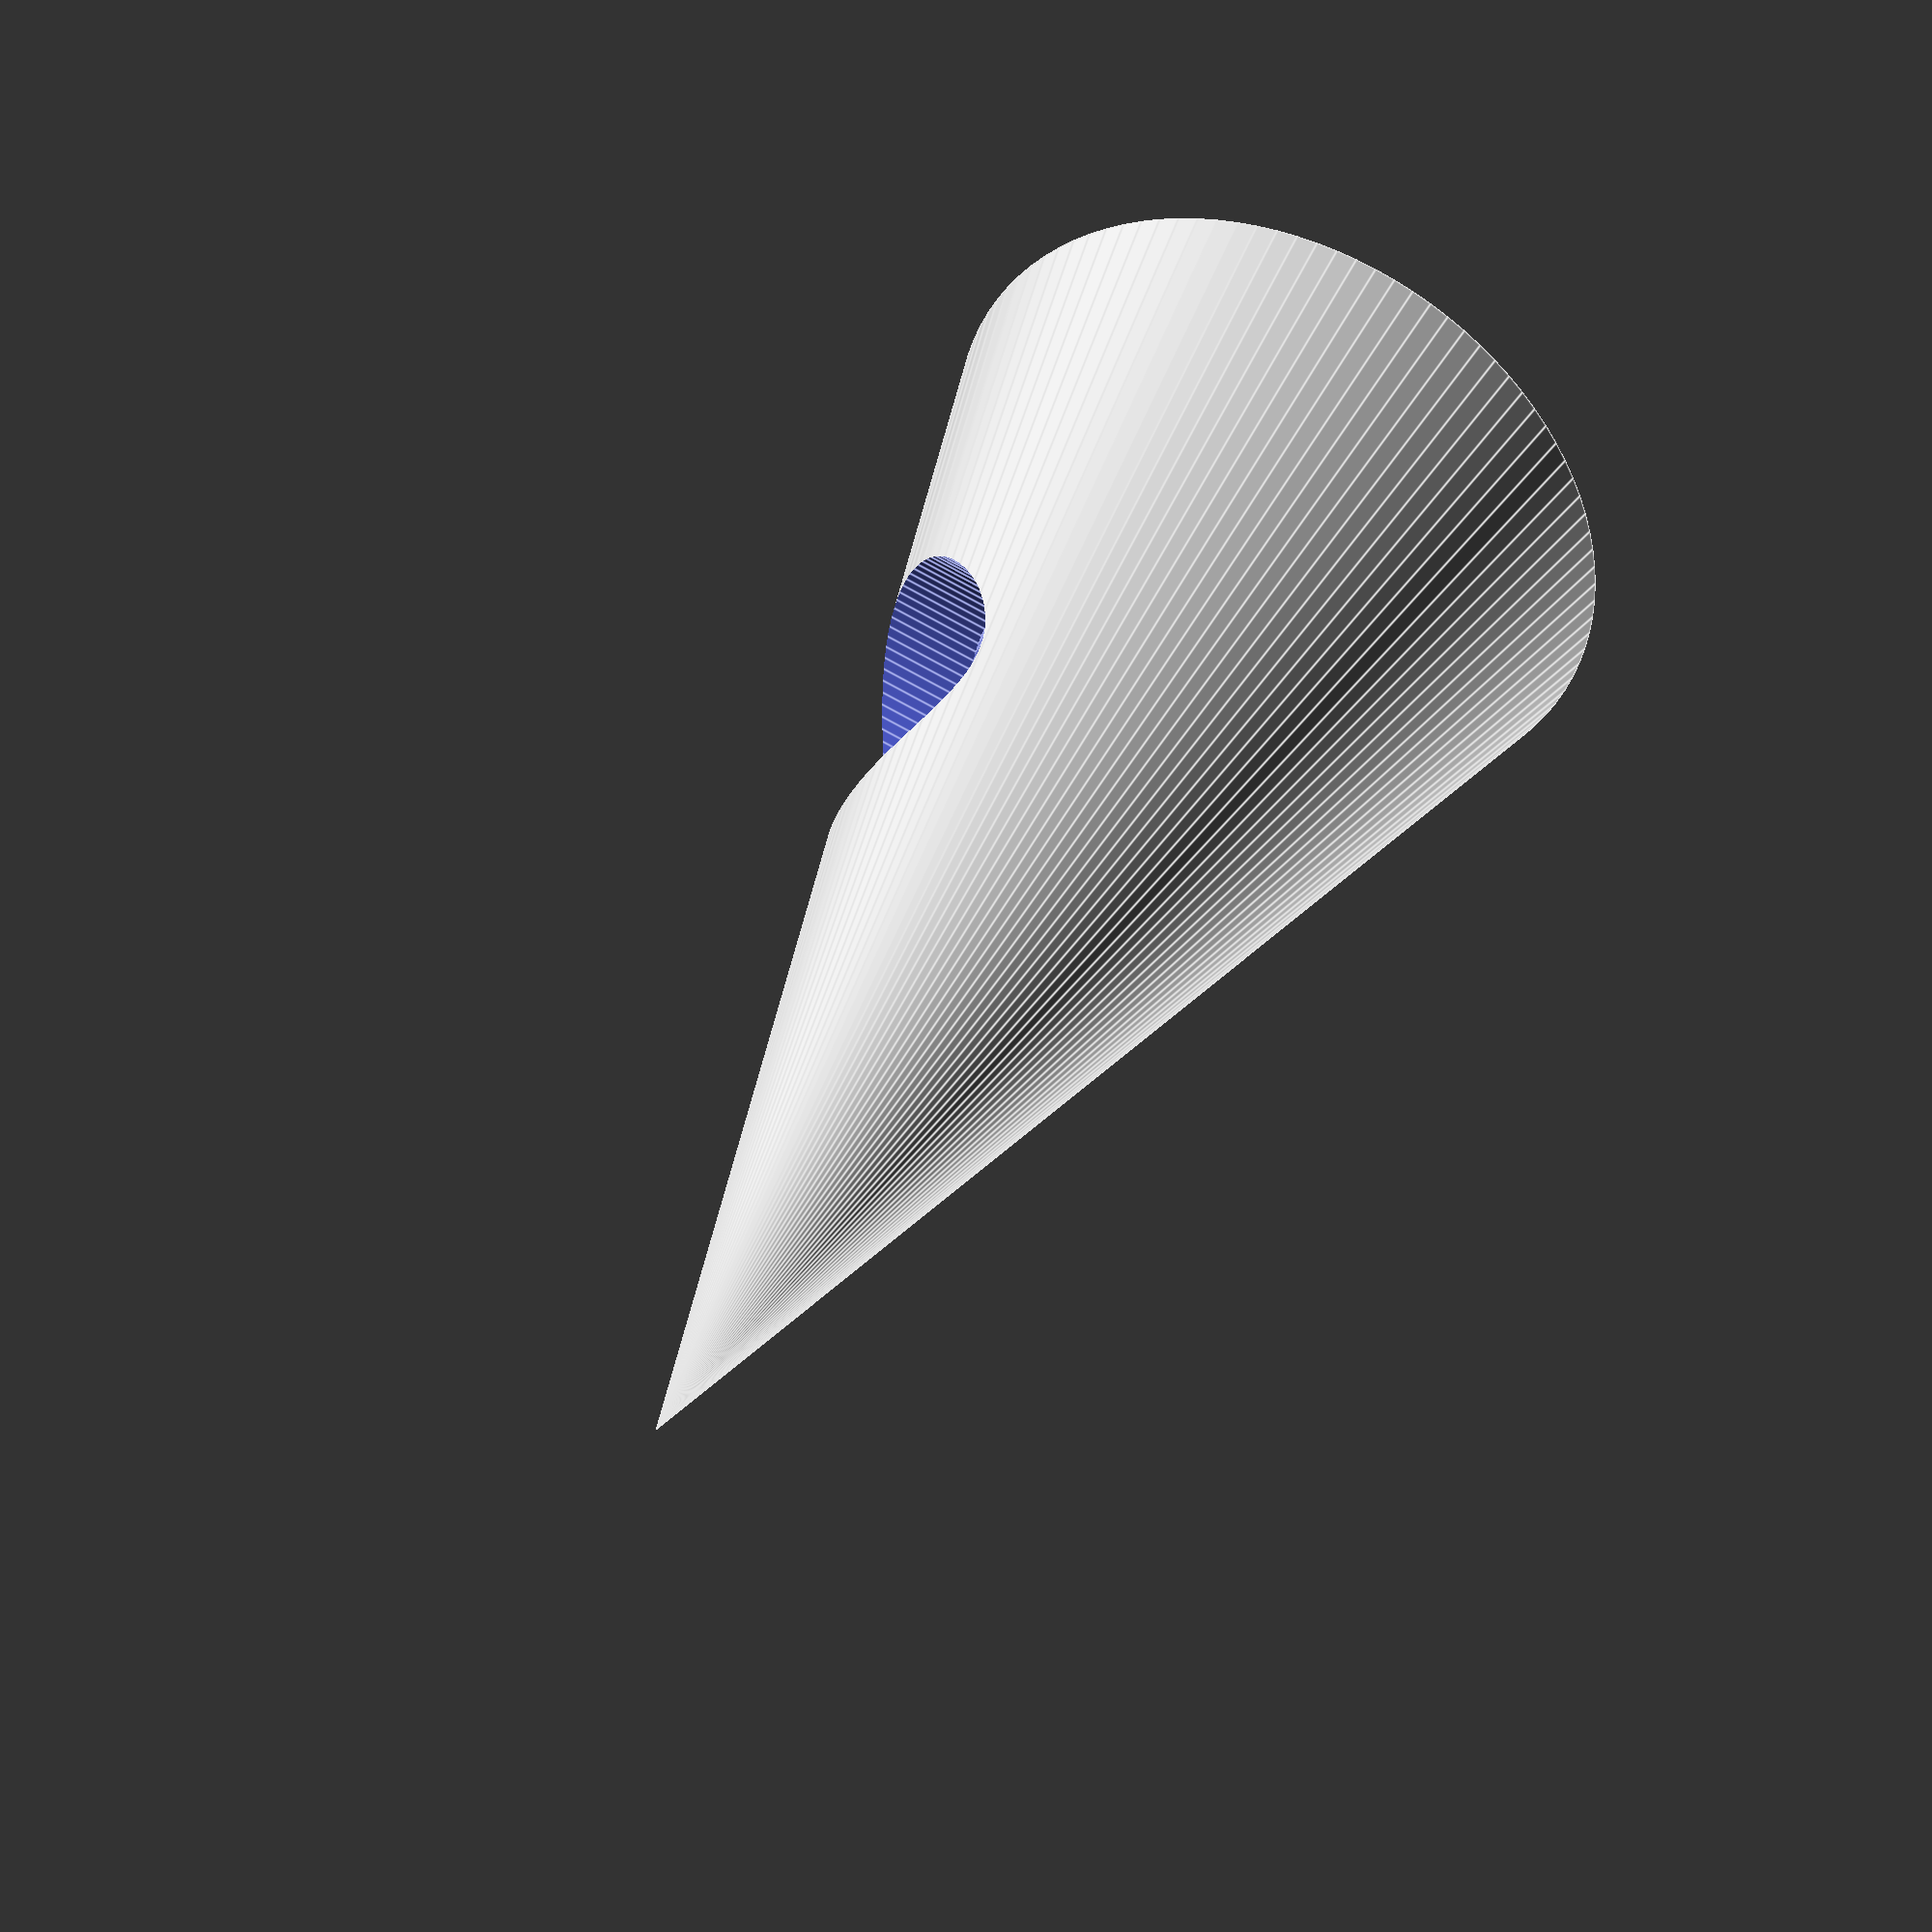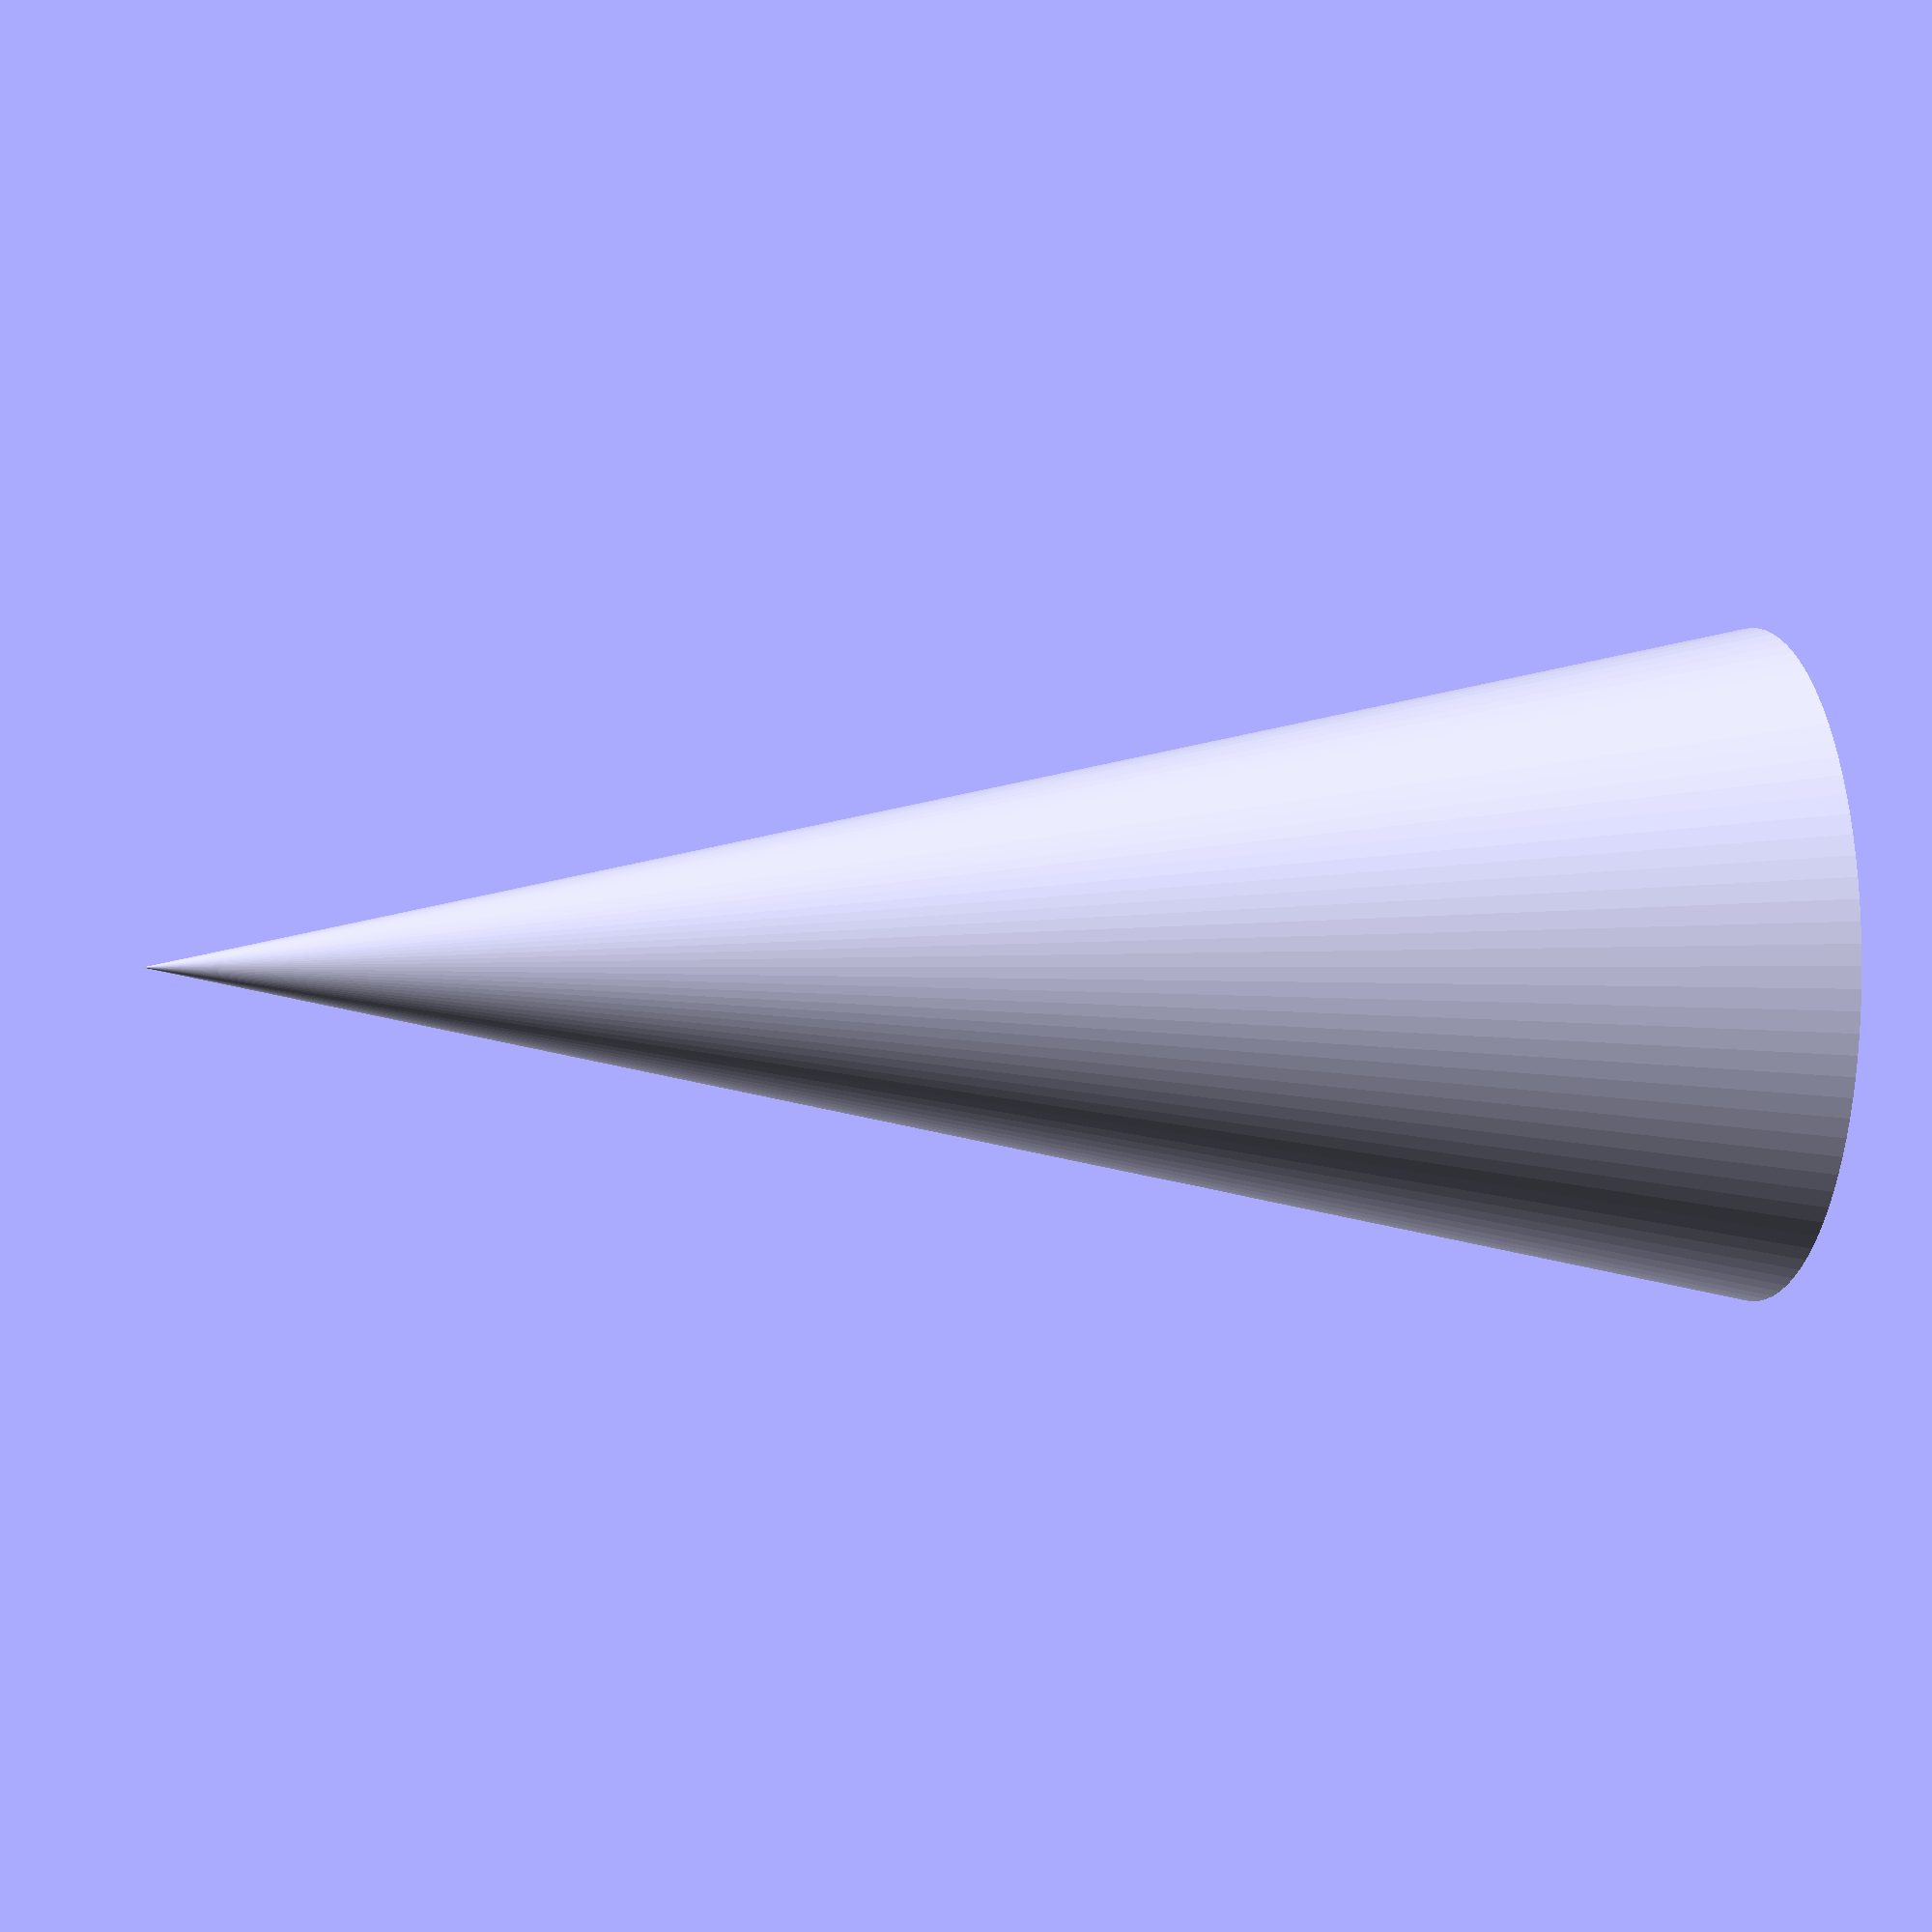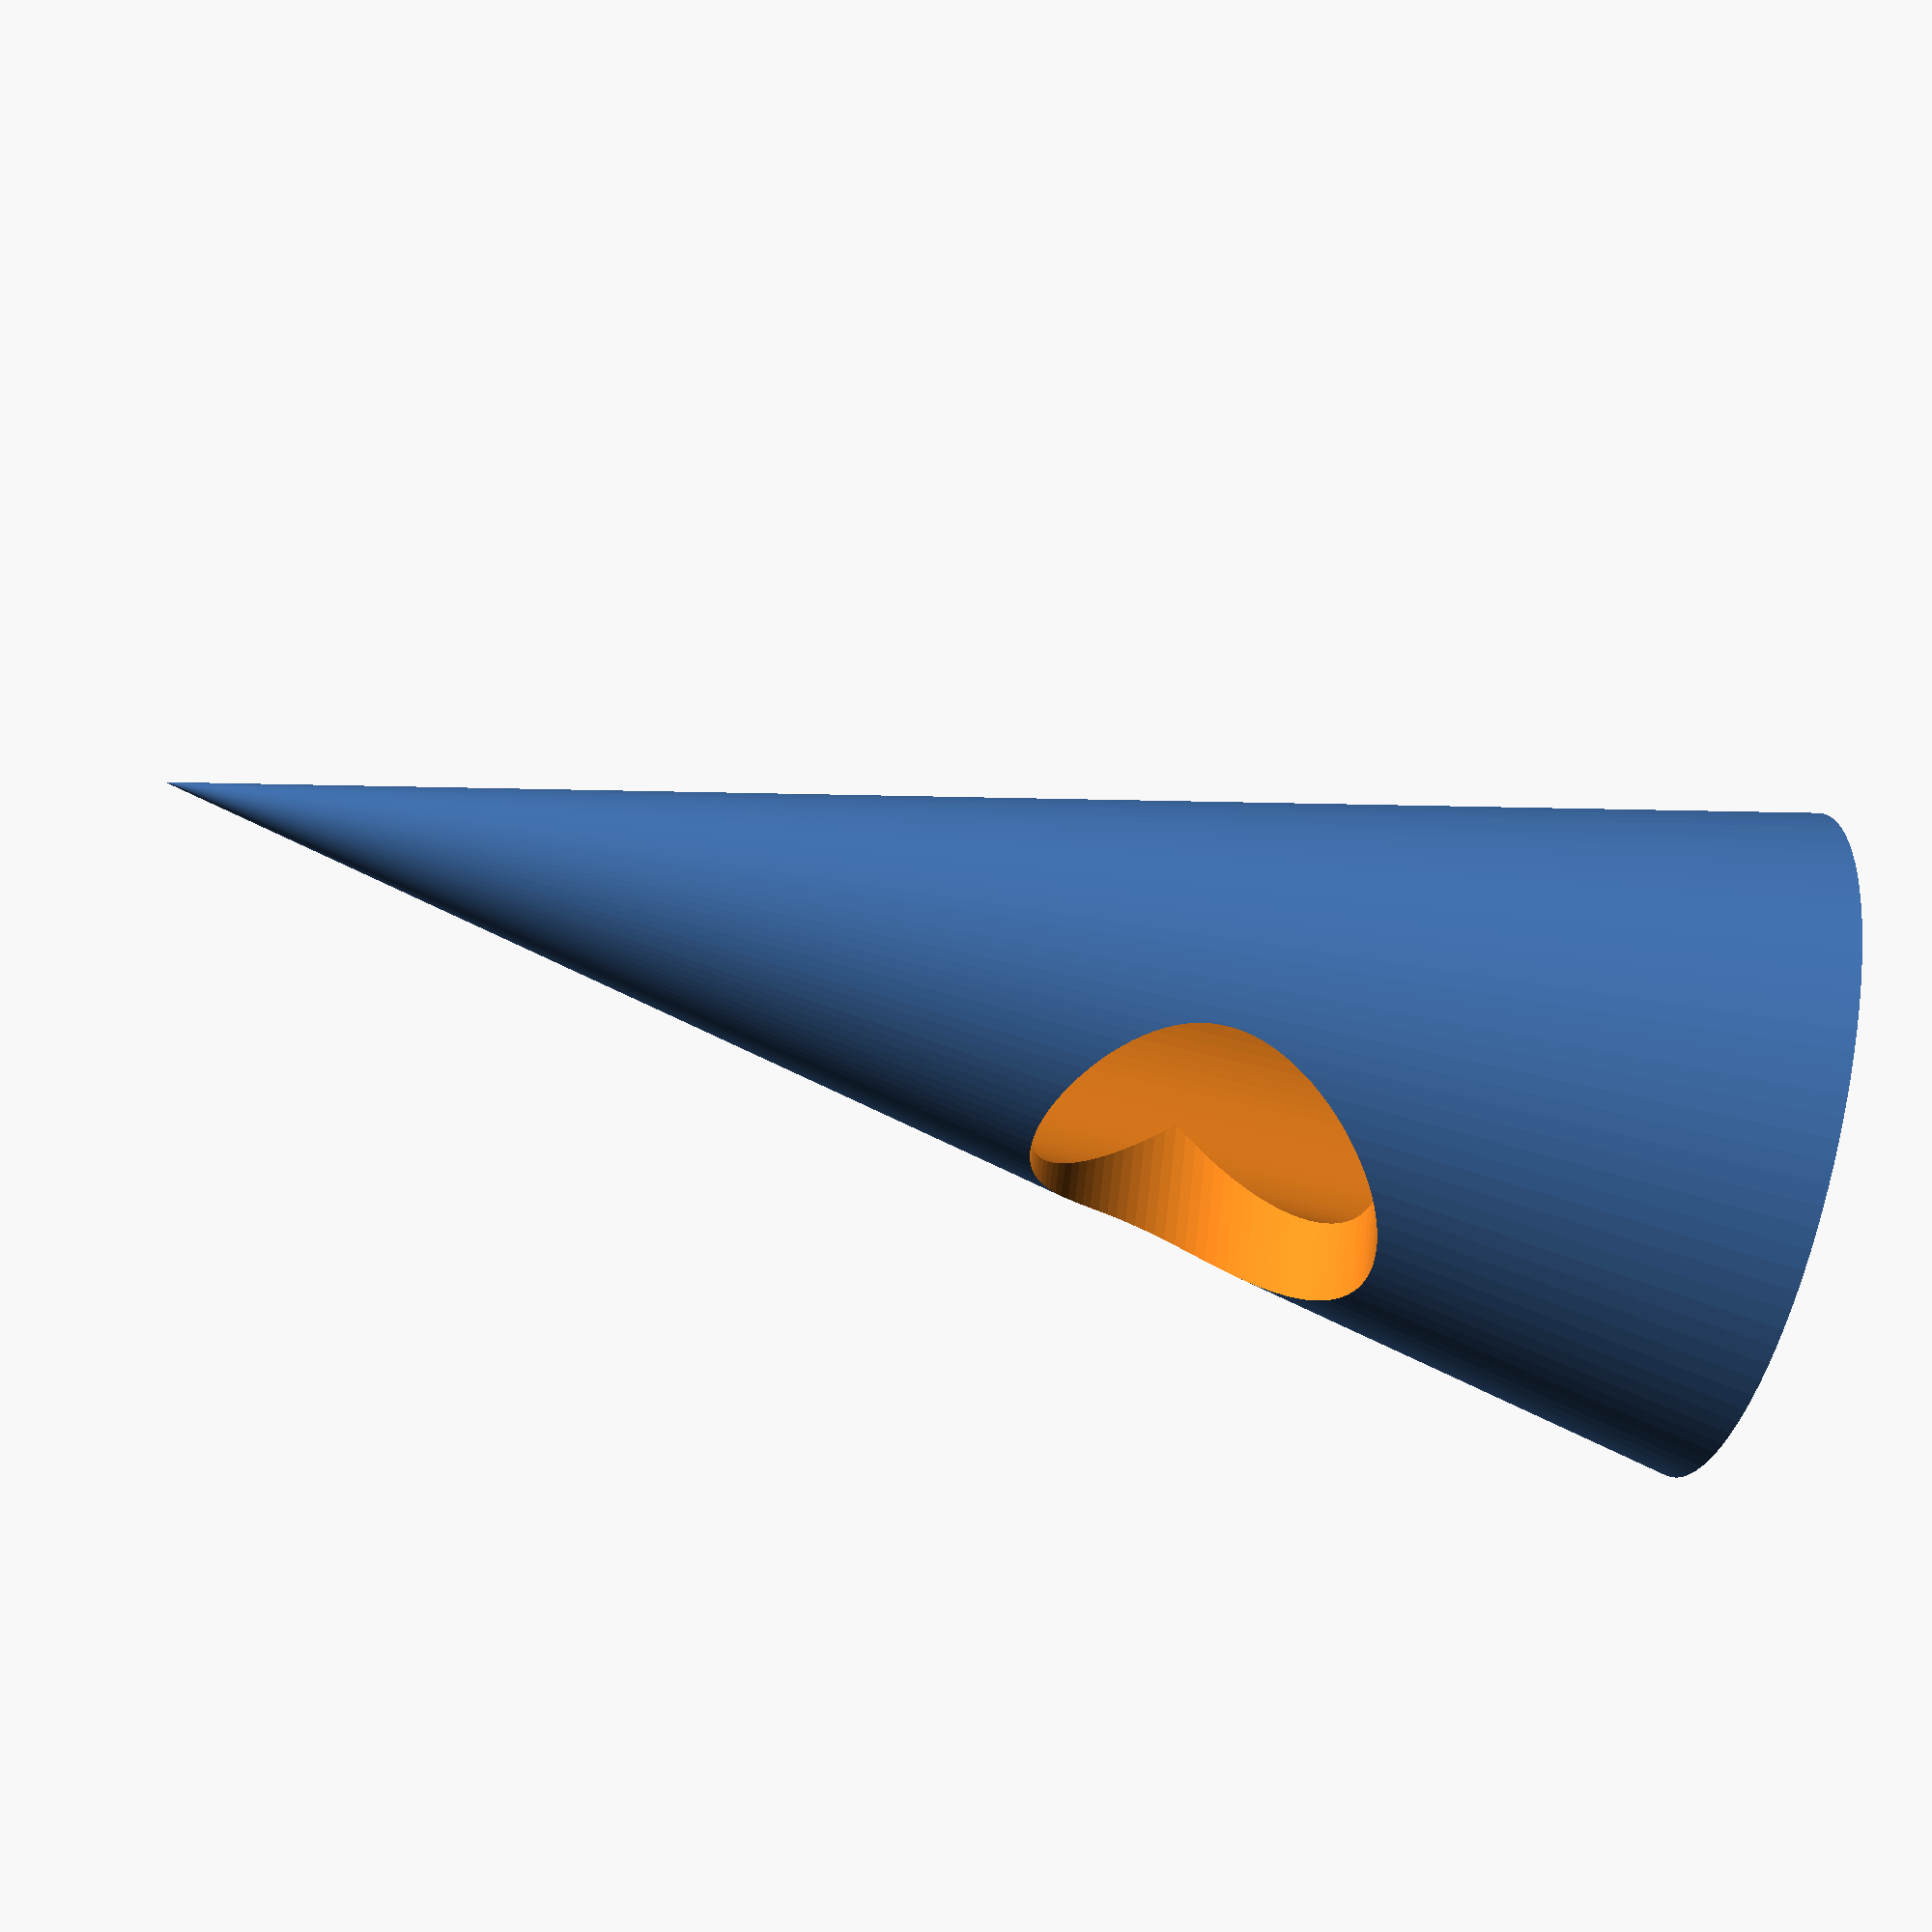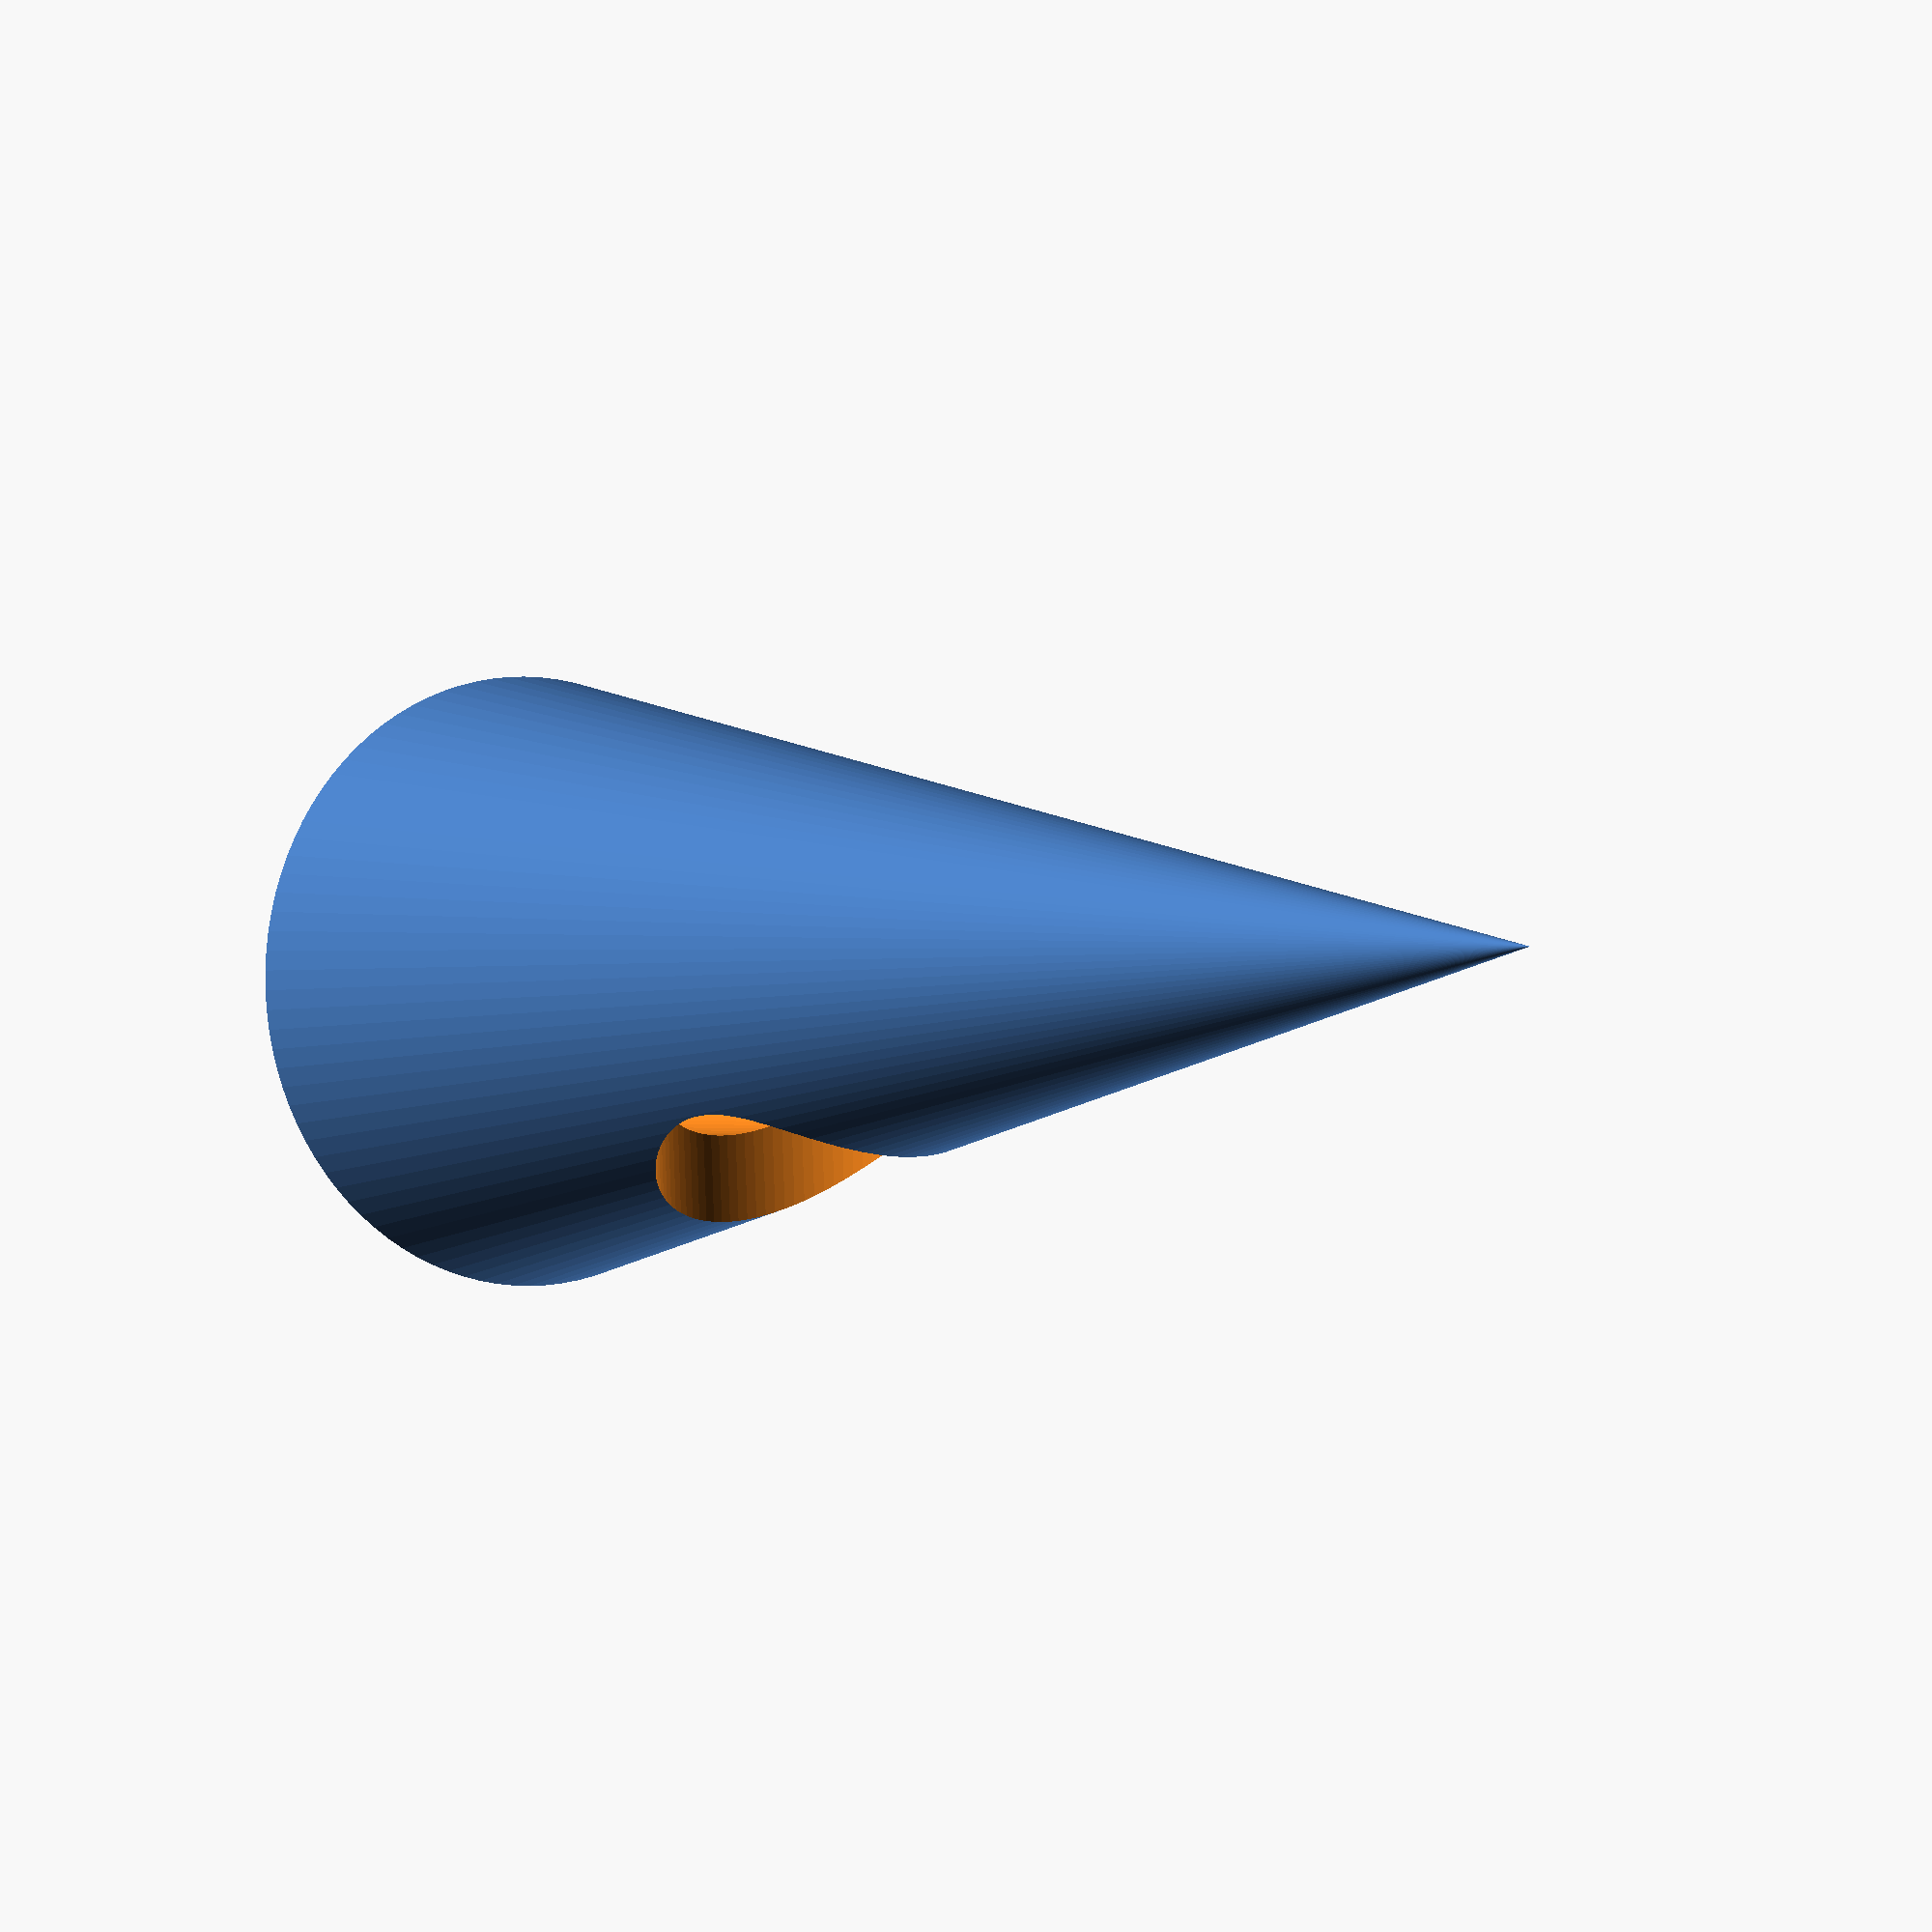
<openscad>
resolution=100;

shape_tube_d=30;

puncture_tube_d=shape_tube_d/2;
puncture_tube_r=puncture_tube_d/2;

puncture_tube_h=puncture_tube_r/tan(12);

venturi_r=puncture_tube_r/2;
venturi_h=puncture_tube_h/2.25;

echo (puncture_tube_r, puncture_tube_h);

//S=o/h
//c=a/h
//t=o/a
//a=o/t

difference() {
	cylinder(r2=0, r1=puncture_tube_r, h=puncture_tube_h, $fn=resolution);

	union(){
		translate([0,0,-0.005])
			cylinder(r=venturi_r, h=venturi_h, $fn=resolution);
		translate([0,0,venturi_h-venturi_r])
			rotate([0,90,0])
				cylinder(r=venturi_r, h=venturi_h, $fn=resolution);
		}
}
</openscad>
<views>
elev=141.7 azim=18.1 roll=157.5 proj=o view=edges
elev=179.4 azim=316.5 roll=99.4 proj=p view=solid
elev=66.1 azim=116.7 roll=75.9 proj=p view=solid
elev=181.5 azim=267.5 roll=217.0 proj=p view=wireframe
</views>
